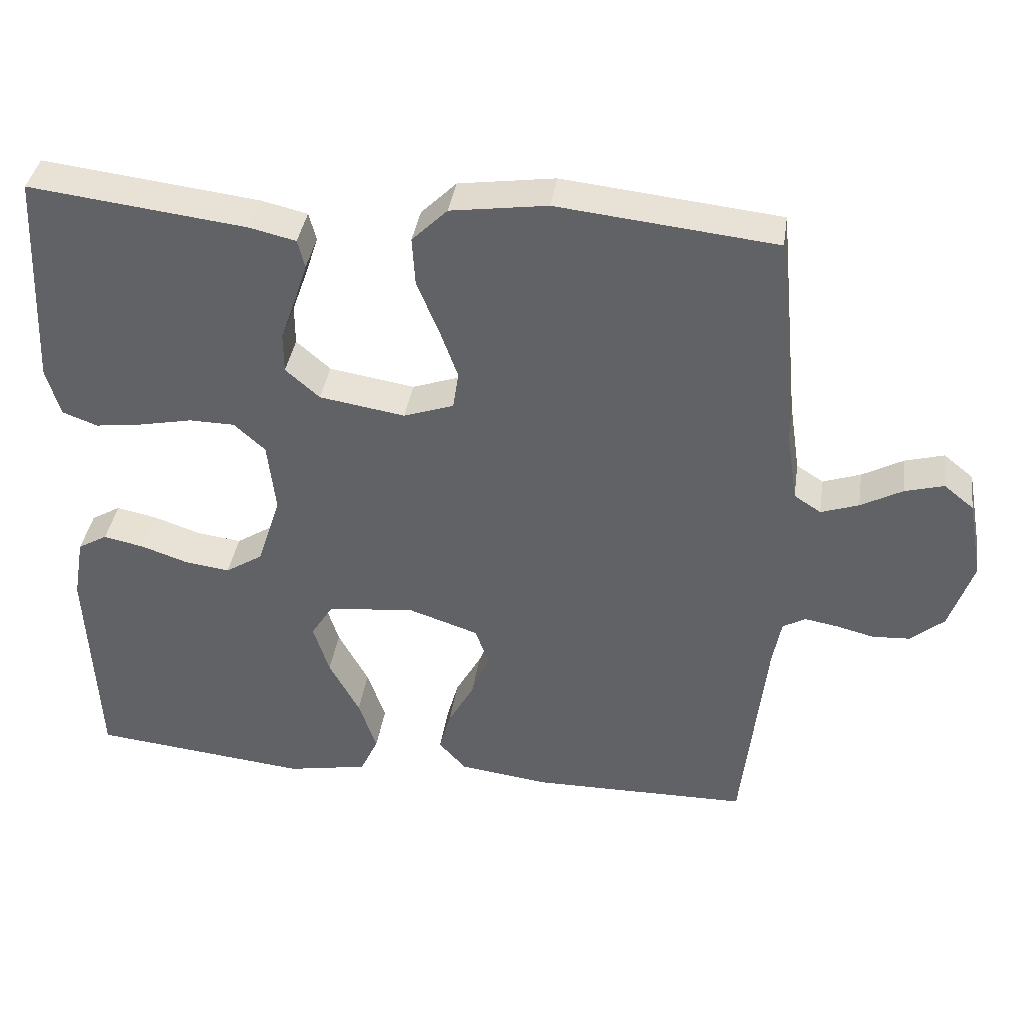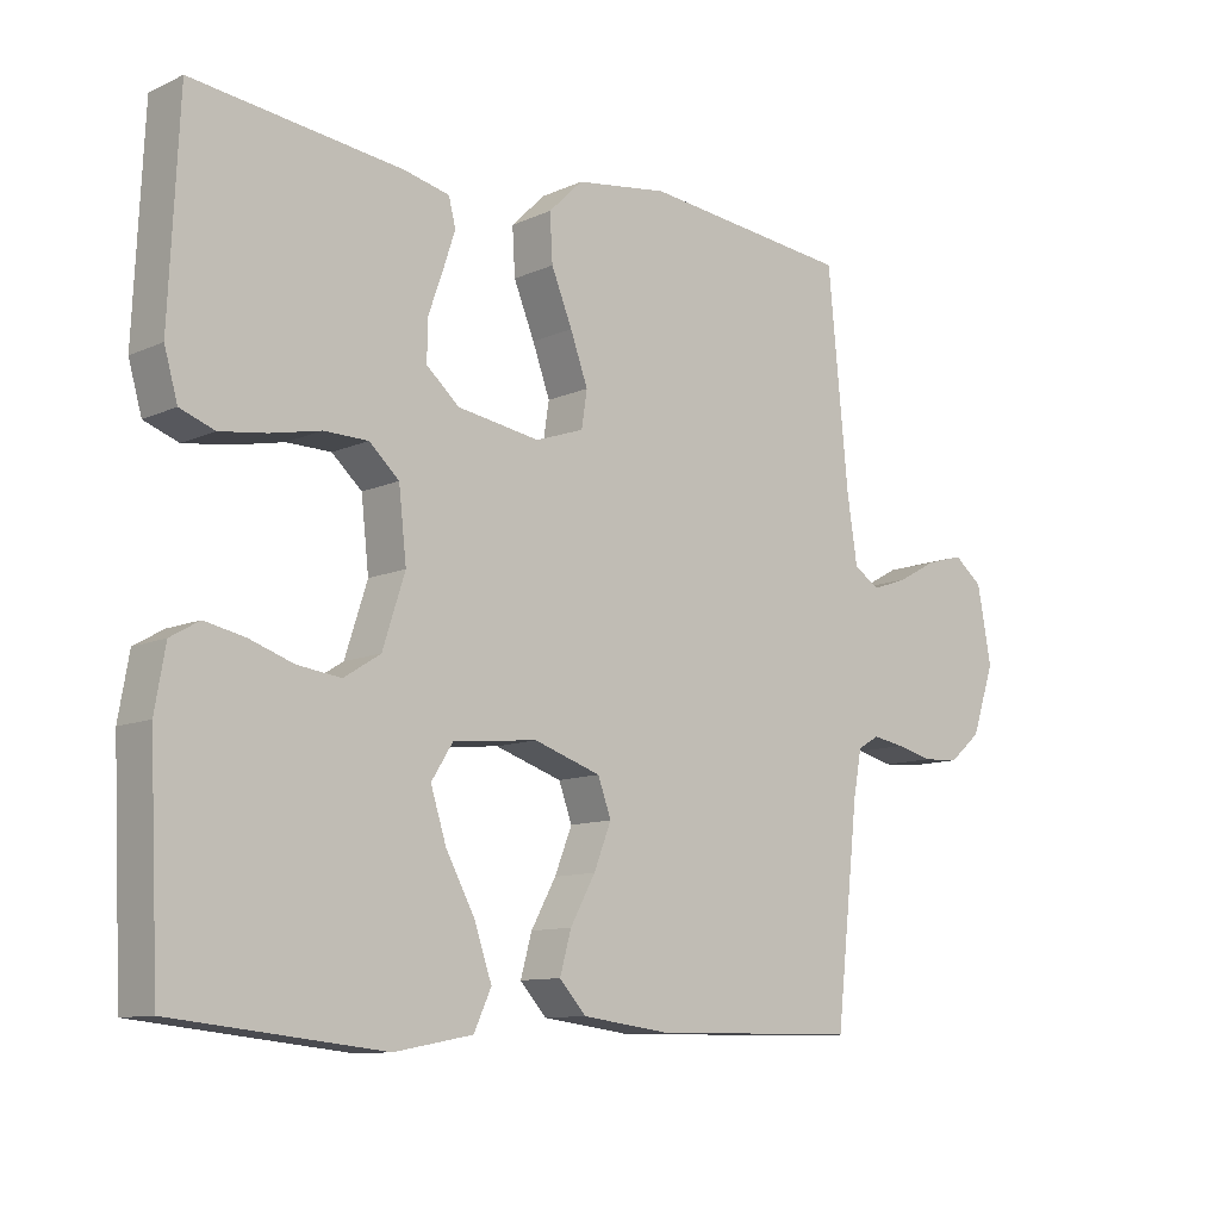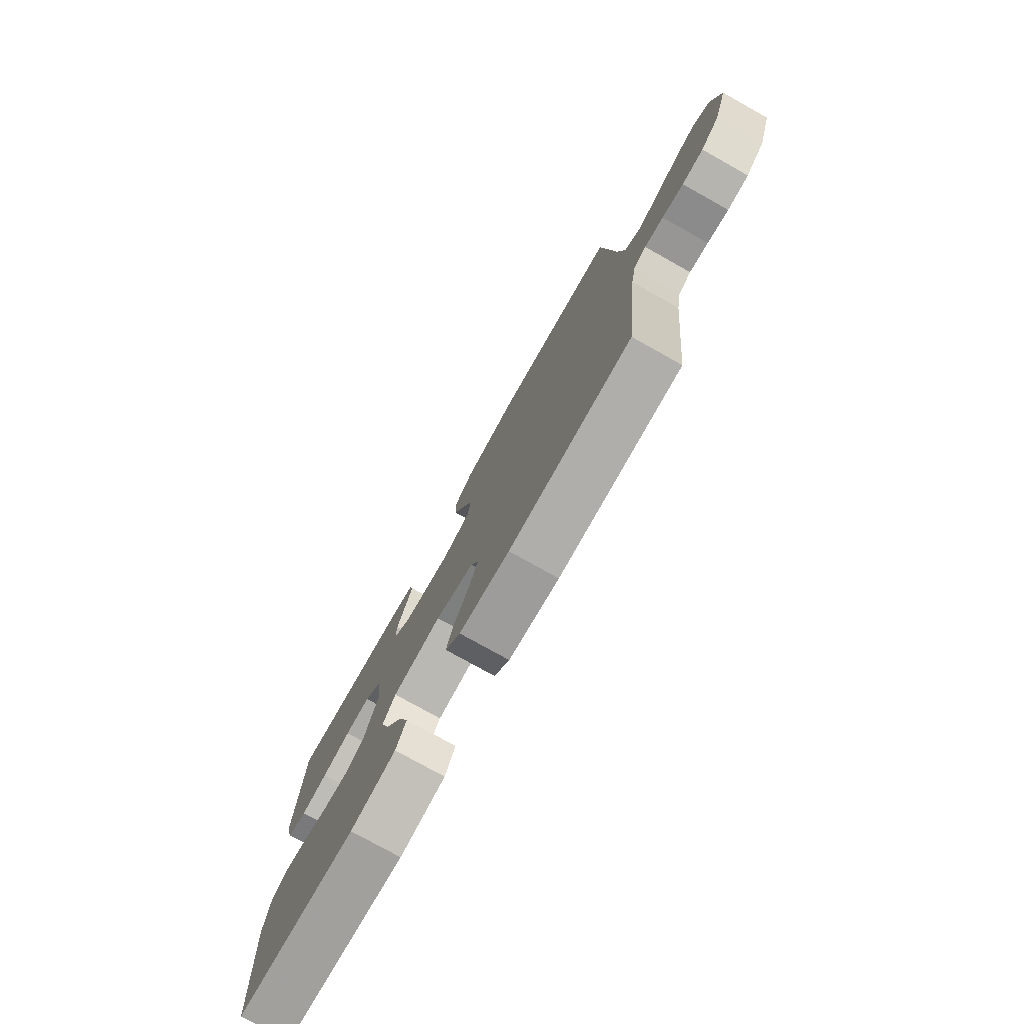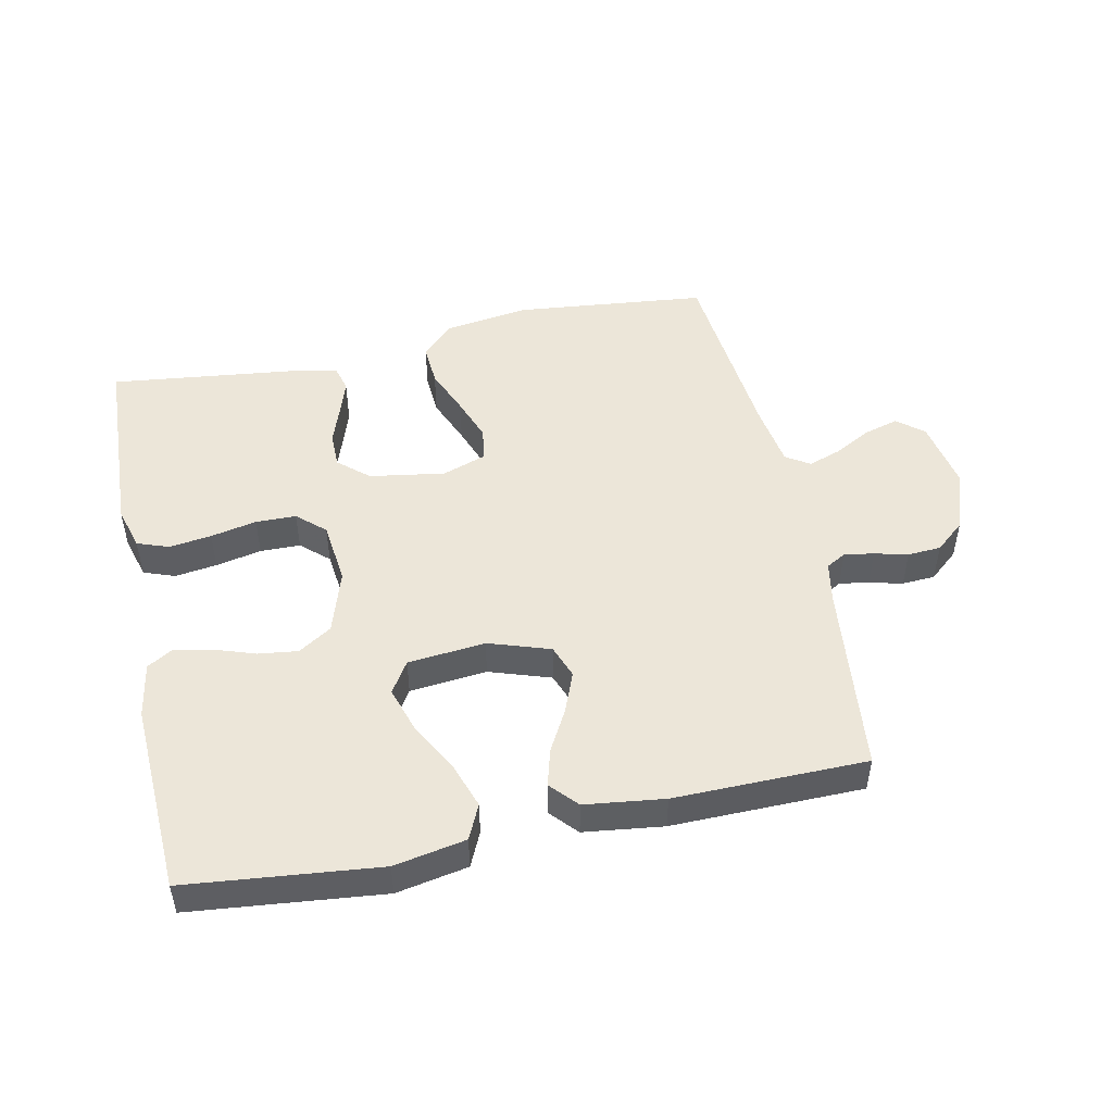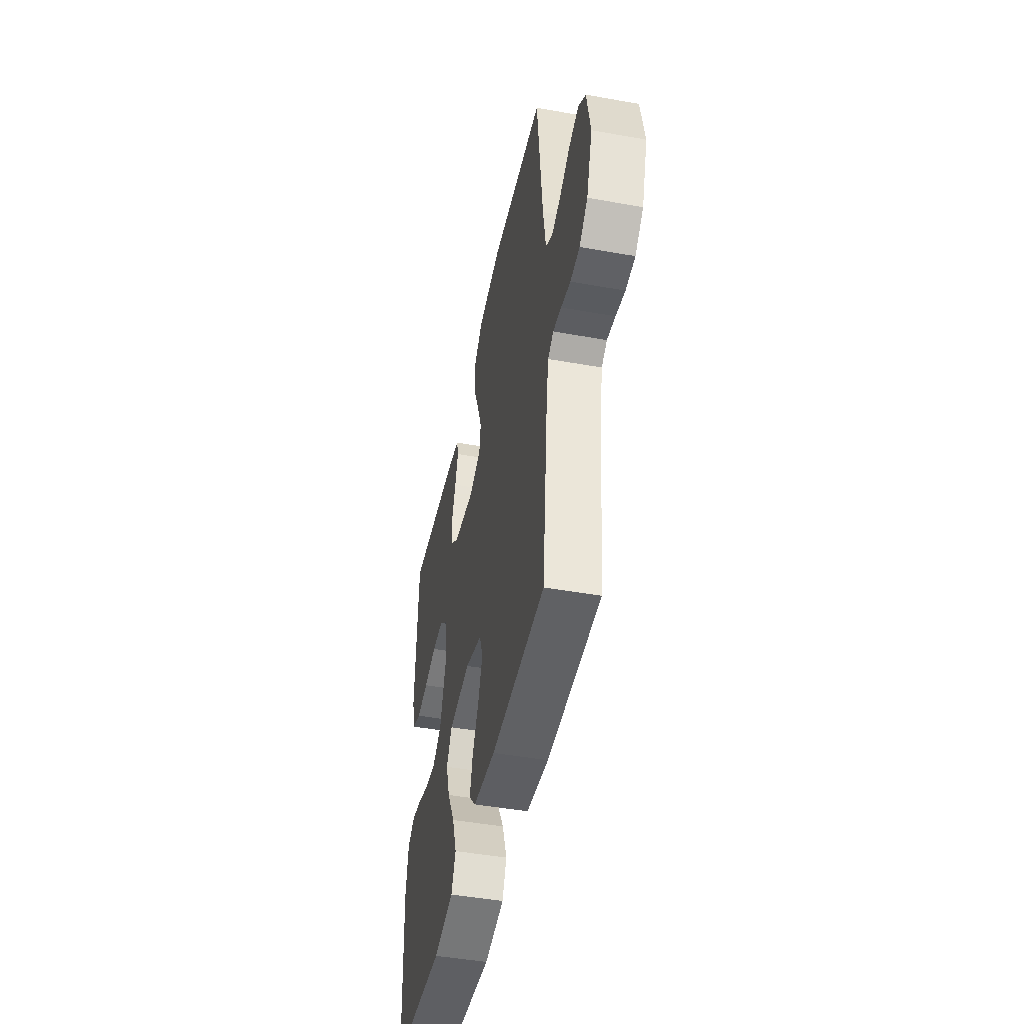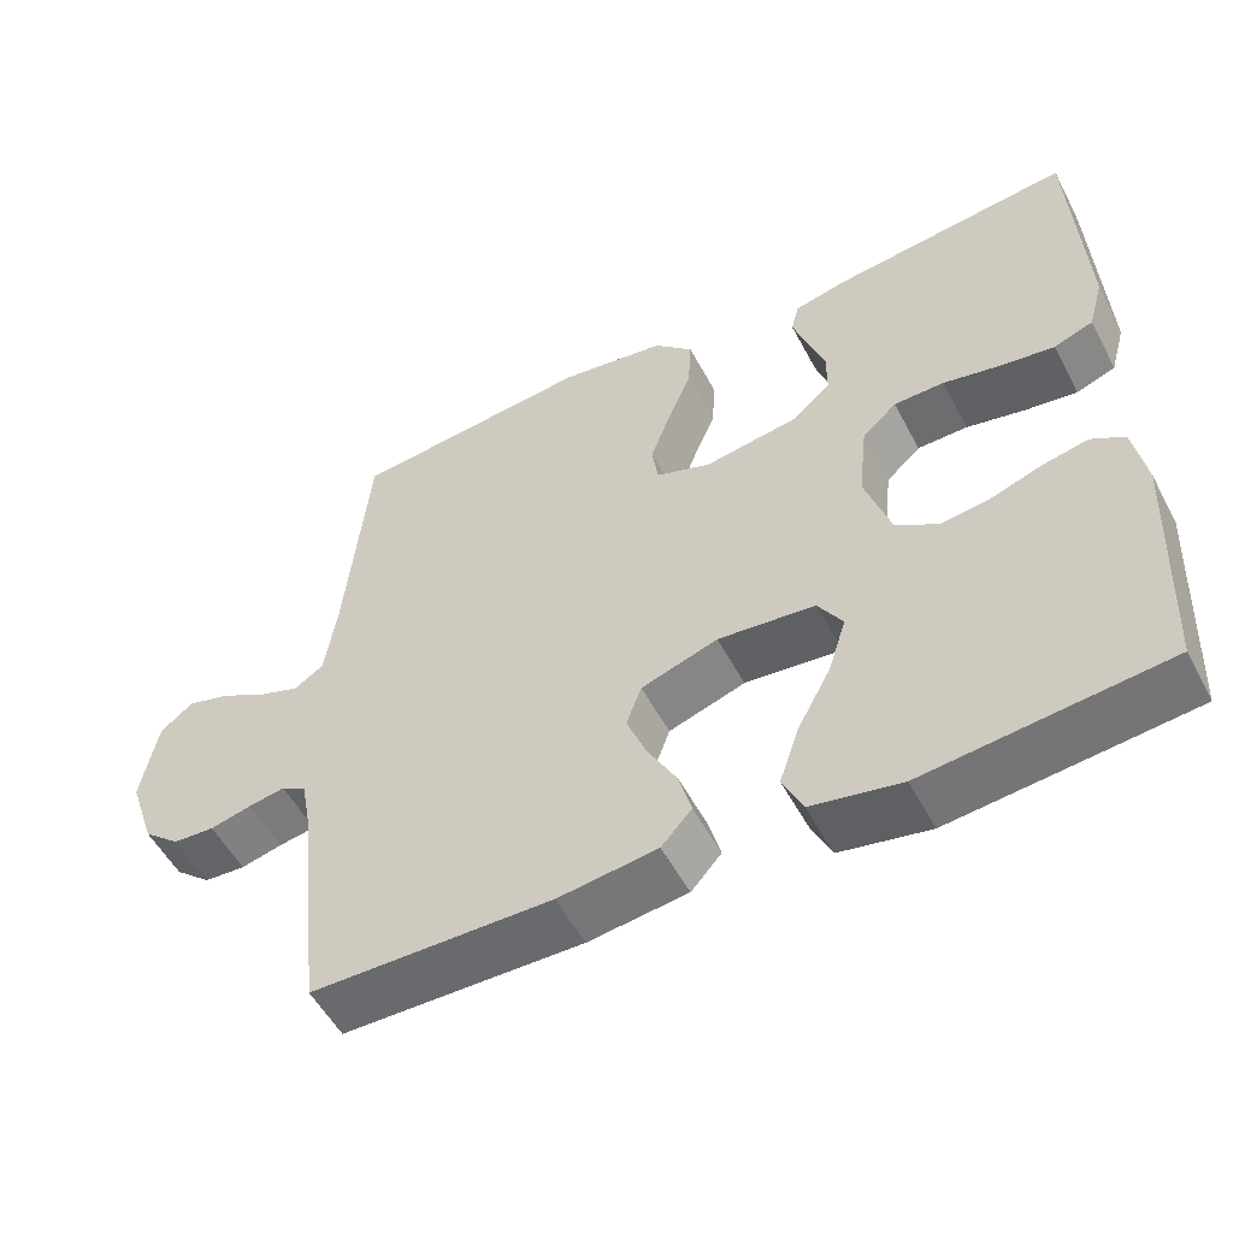
<metadata>
{"format":"obj","ext":"obj","renderer":"f3d","projection":"perspective","resolution":1024,"background":"white","views":[{"elev":38.3,"azim":-171.5,"up":"+Z"},{"elev":-10.5,"azim":138.2,"up":"+Z"},{"elev":-77.3,"azim":-119.2,"up":"+Z"},{"elev":49.2,"azim":168.0,"up":"+Y"},{"elev":-46.4,"azim":-101.6,"up":"+Z"},{"elev":-53.4,"azim":27.5,"up":"+Z"}]}
</metadata>
<code>
v 0.5 0.07 0.5
v 0.514 0.07 0.2
v 0.495 0.07 0.133
v 0.446 0.07 0.115
v 0.38 0.07 0.124
v 0.308 0.07 0.139
v 0.245 0.07 0.138
v 0.202 0.07 0.099
v 0.191 0.07 0
v 0.223 0.07 -0.099
v 0.275 0.07 -0.132
v 0.337 0.07 -0.124
v 0.401 0.07 -0.102
v 0.458 0.07 -0.09
v 0.499 0.07 -0.114
v 0.514 0.07 -0.2
v 0.5 0.07 -0.5
v 0.2 0.07 -0.532
v 0.088 0.07 -0.511
v 0.063 0.07 -0.457
v 0.088 0.07 -0.384
v 0.13 0.07 -0.306
v 0.152 0.07 -0.236
v 0.121 0.07 -0.187
v 0 0.07 -0.175
v -0.096 0.07 -0.207
v -0.115 0.07 -0.259
v -0.09 0.07 -0.322
v -0.054 0.07 -0.387
v -0.038 0.07 -0.445
v -0.076 0.07 -0.487
v -0.2 0.07 -0.503
v -0.5 0.07 -0.5
v -0.533 0.07 -0.2
v -0.545 0.07 -0.136
v -0.576 0.07 -0.118
v -0.622 0.07 -0.126
v -0.674 0.07 -0.139
v -0.726 0.07 -0.136
v -0.772 0.07 -0.097
v -0.805 0.07 0
v -0.785 0.07 0.109
v -0.744 0.07 0.142
v -0.69 0.07 0.127
v -0.633 0.07 0.096
v -0.581 0.07 0.078
v -0.544 0.07 0.102
v -0.529 0.07 0.2
v -0.5 0.07 0.5
v -0.2 0.07 0.532
v -0.067 0.07 0.513
v -0.018 0.07 0.465
v -0.022 0.07 0.398
v -0.052 0.07 0.325
v -0.077 0.07 0.256
v -0.069 0.07 0.204
v 0 0.07 0.18
v 0.118 0.07 0.199
v 0.165 0.07 0.24
v 0.165 0.07 0.296
v 0.144 0.07 0.355
v 0.126 0.07 0.41
v 0.136 0.07 0.449
v 0.2 0.07 0.464
v 0.5 0 0.5
v 0.514 0 0.2
v 0.495 0 0.133
v 0.446 0 0.115
v 0.38 0 0.124
v 0.308 0 0.139
v 0.245 0 0.138
v 0.202 0 0.099
v 0.191 0 0
v 0.223 0 -0.099
v 0.275 0 -0.132
v 0.337 0 -0.124
v 0.401 0 -0.102
v 0.458 0 -0.09
v 0.499 0 -0.114
v 0.514 0 -0.2
v 0.5 0 -0.5
v 0.2 0 -0.532
v 0.088 0 -0.511
v 0.063 0 -0.457
v 0.088 0 -0.384
v 0.13 0 -0.306
v 0.152 0 -0.236
v 0.121 0 -0.187
v 0 0 -0.175
v -0.096 0 -0.207
v -0.115 0 -0.259
v -0.09 0 -0.322
v -0.054 0 -0.387
v -0.038 0 -0.445
v -0.076 0 -0.487
v -0.2 0 -0.503
v -0.5 0 -0.5
v -0.533 0 -0.2
v -0.545 0 -0.136
v -0.576 0 -0.118
v -0.622 0 -0.126
v -0.674 0 -0.139
v -0.726 0 -0.136
v -0.772 0 -0.097
v -0.805 0 0
v -0.785 0 0.109
v -0.744 0 0.142
v -0.69 0 0.127
v -0.633 0 0.096
v -0.581 0 0.078
v -0.544 0 0.102
v -0.529 0 0.2
v -0.5 0 0.5
v -0.2 0 0.532
v -0.067 0 0.513
v -0.018 0 0.465
v -0.022 0 0.398
v -0.052 0 0.325
v -0.077 0 0.256
v -0.069 0 0.204
v 0 0 0.18
v 0.118 0 0.199
v 0.165 0 0.24
v 0.165 0 0.296
v 0.144 0 0.355
v 0.126 0 0.41
v 0.136 0 0.449
v 0.2 0 0.464
f 60 61 62 63
f 60 63 64 1
f 51 52 53 54
f 51 54 55
f 48 49 50 51
f 47 48 51 55
f 46 47 55 56
f 42 43 44 45
f 42 45 46
f 41 42 46
f 37 38 39 40
f 36 37 40 41
f 31 32 33 34
f 31 34 35
f 28 29 30 31
f 27 28 31 35
f 26 27 35 36
f 19 20 21 22
f 19 22 23
f 18 19 23
f 17 18 23
f 16 17 23 24
f 12 13 14 15
f 11 12 15 16
f 3 4 5 6
f 1 2 3 6
f 59 60 1 6
f 58 59 6 7
f 57 58 7 8
f 56 57 8 9
f 46 56 9 10
f 41 46 10 11
f 25 26 36 41
f 24 25 41
f 11 16 24 41
f 127 126 125 124
f 65 128 127 124
f 118 117 116 115
f 119 118 115
f 115 114 113 112
f 119 115 112 111
f 120 119 111 110
f 109 108 107 106
f 110 109 106
f 110 106 105
f 104 103 102 101
f 105 104 101 100
f 98 97 96 95
f 99 98 95
f 95 94 93 92
f 99 95 92 91
f 100 99 91 90
f 86 85 84 83
f 87 86 83
f 87 83 82
f 87 82 81
f 88 87 81 80
f 79 78 77 76
f 80 79 76 75
f 70 69 68 67
f 70 67 66 65
f 70 65 124 123
f 71 70 123 122
f 72 71 122 121
f 73 72 121 120
f 74 73 120 110
f 75 74 110 105
f 105 100 90 89
f 105 89 88
f 105 88 80 75
f 1 65 66 2
f 2 66 67 3
f 3 67 68 4
f 4 68 69 5
f 5 69 70 6
f 6 70 71 7
f 7 71 72 8
f 8 72 73 9
f 9 73 74 10
f 10 74 75 11
f 11 75 76 12
f 12 76 77 13
f 13 77 78 14
f 14 78 79 15
f 15 79 80 16
f 16 80 81 17
f 17 81 82 18
f 18 82 83 19
f 19 83 84 20
f 20 84 85 21
f 21 85 86 22
f 22 86 87 23
f 23 87 88 24
f 24 88 89 25
f 25 89 90 26
f 26 90 91 27
f 27 91 92 28
f 28 92 93 29
f 29 93 94 30
f 30 94 95 31
f 31 95 96 32
f 32 96 97 33
f 33 97 98 34
f 34 98 99 35
f 35 99 100 36
f 36 100 101 37
f 37 101 102 38
f 38 102 103 39
f 39 103 104 40
f 40 104 105 41
f 41 105 106 42
f 42 106 107 43
f 43 107 108 44
f 44 108 109 45
f 45 109 110 46
f 46 110 111 47
f 47 111 112 48
f 48 112 113 49
f 49 113 114 50
f 50 114 115 51
f 51 115 116 52
f 52 116 117 53
f 53 117 118 54
f 54 118 119 55
f 55 119 120 56
f 56 120 121 57
f 57 121 122 58
f 58 122 123 59
f 59 123 124 60
f 60 124 125 61
f 61 125 126 62
f 62 126 127 63
f 63 127 128 64
f 64 128 65 1

</code>
